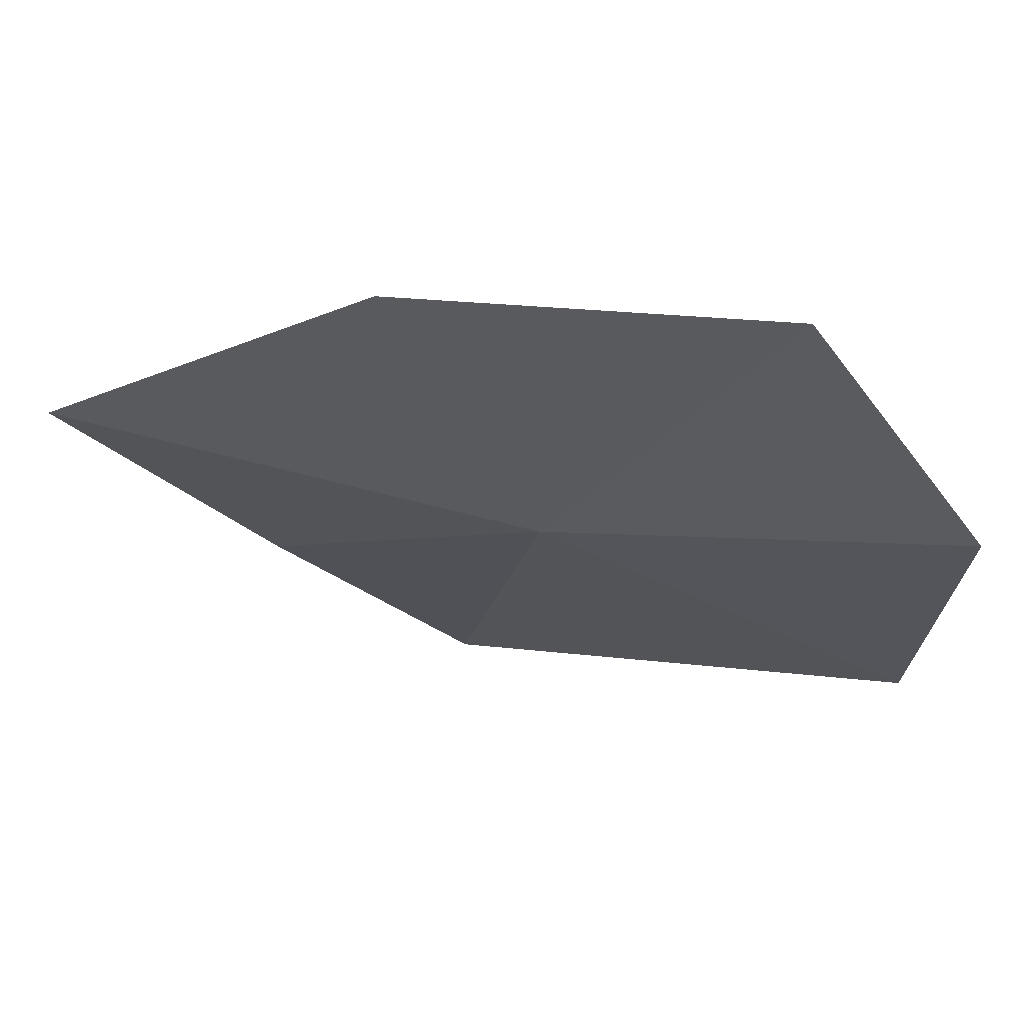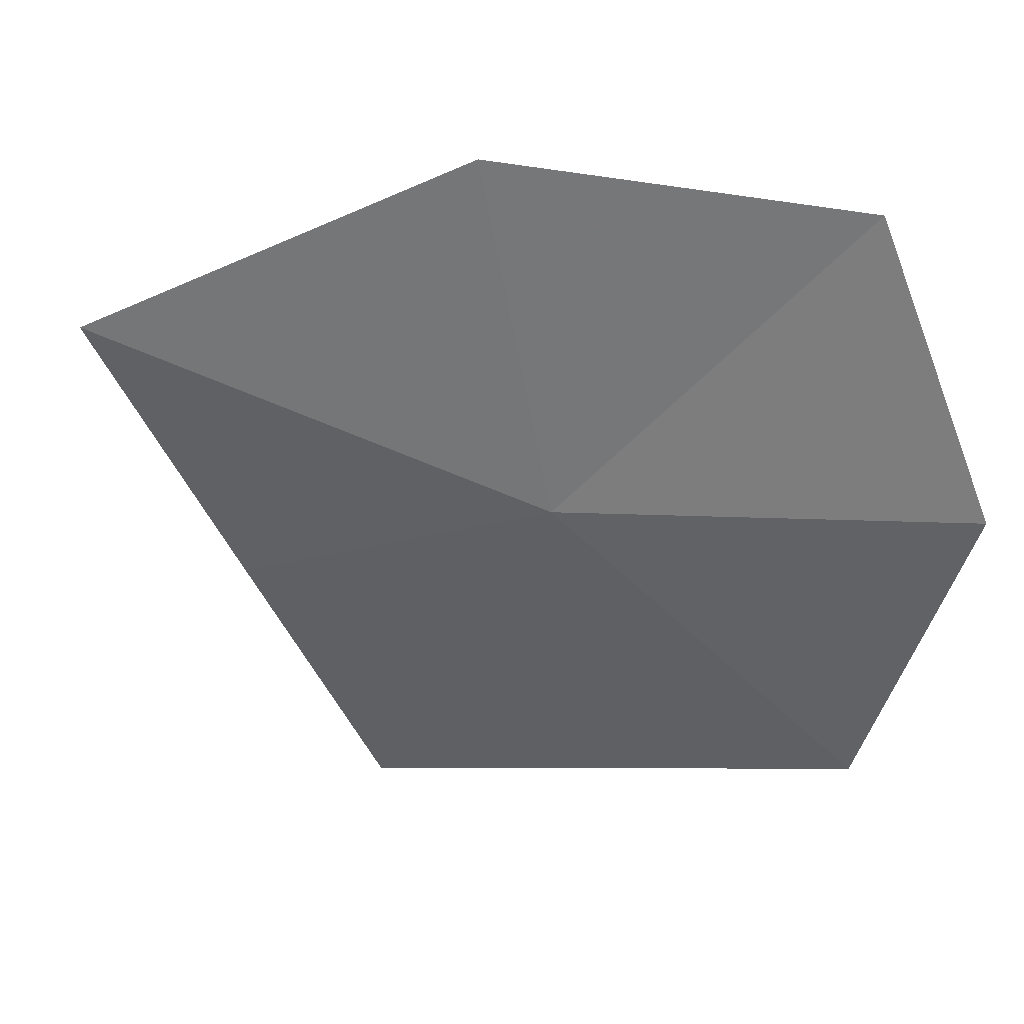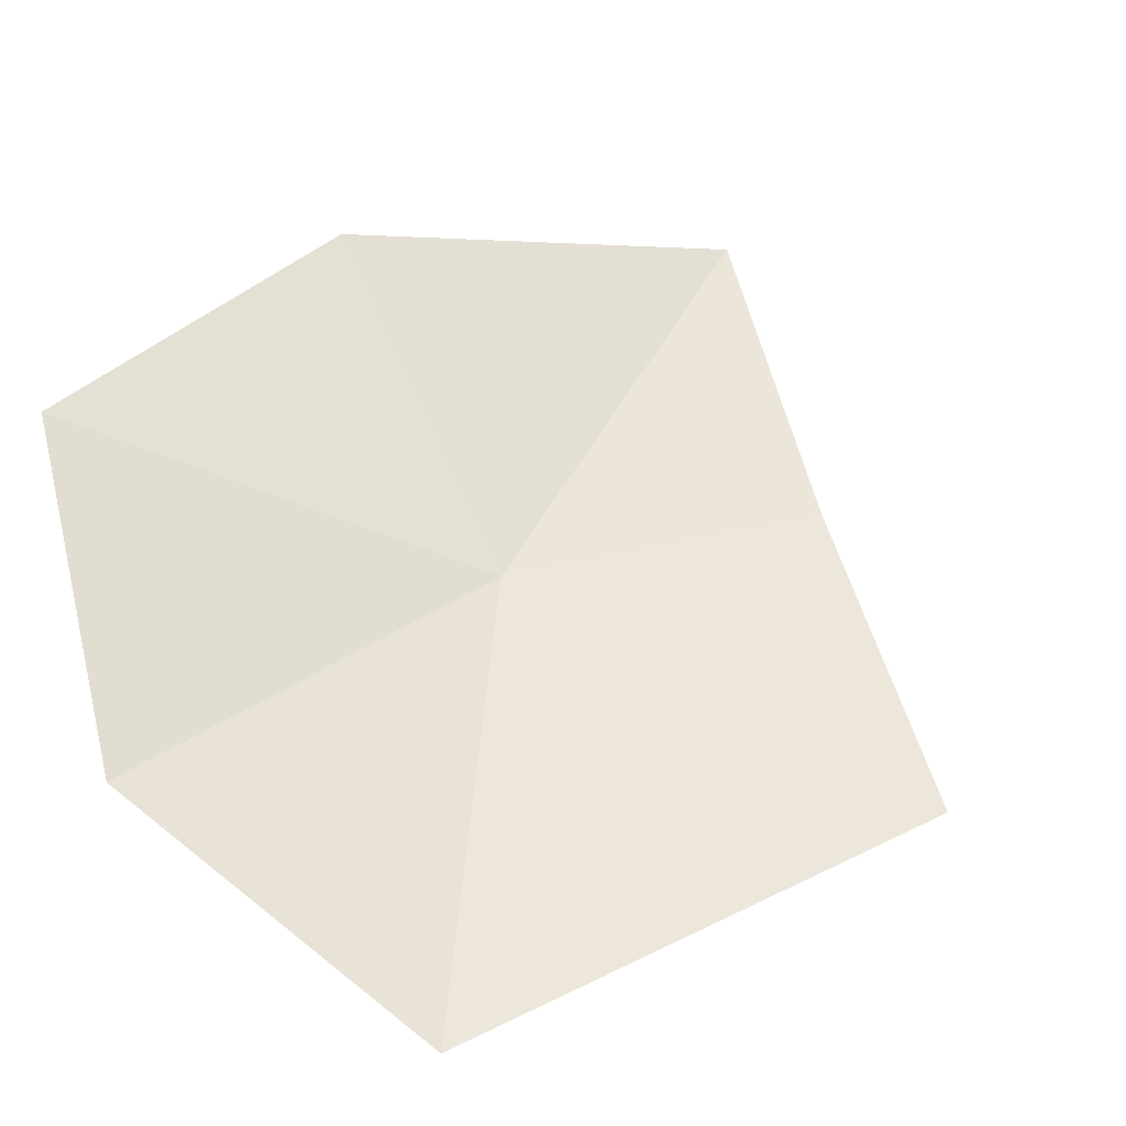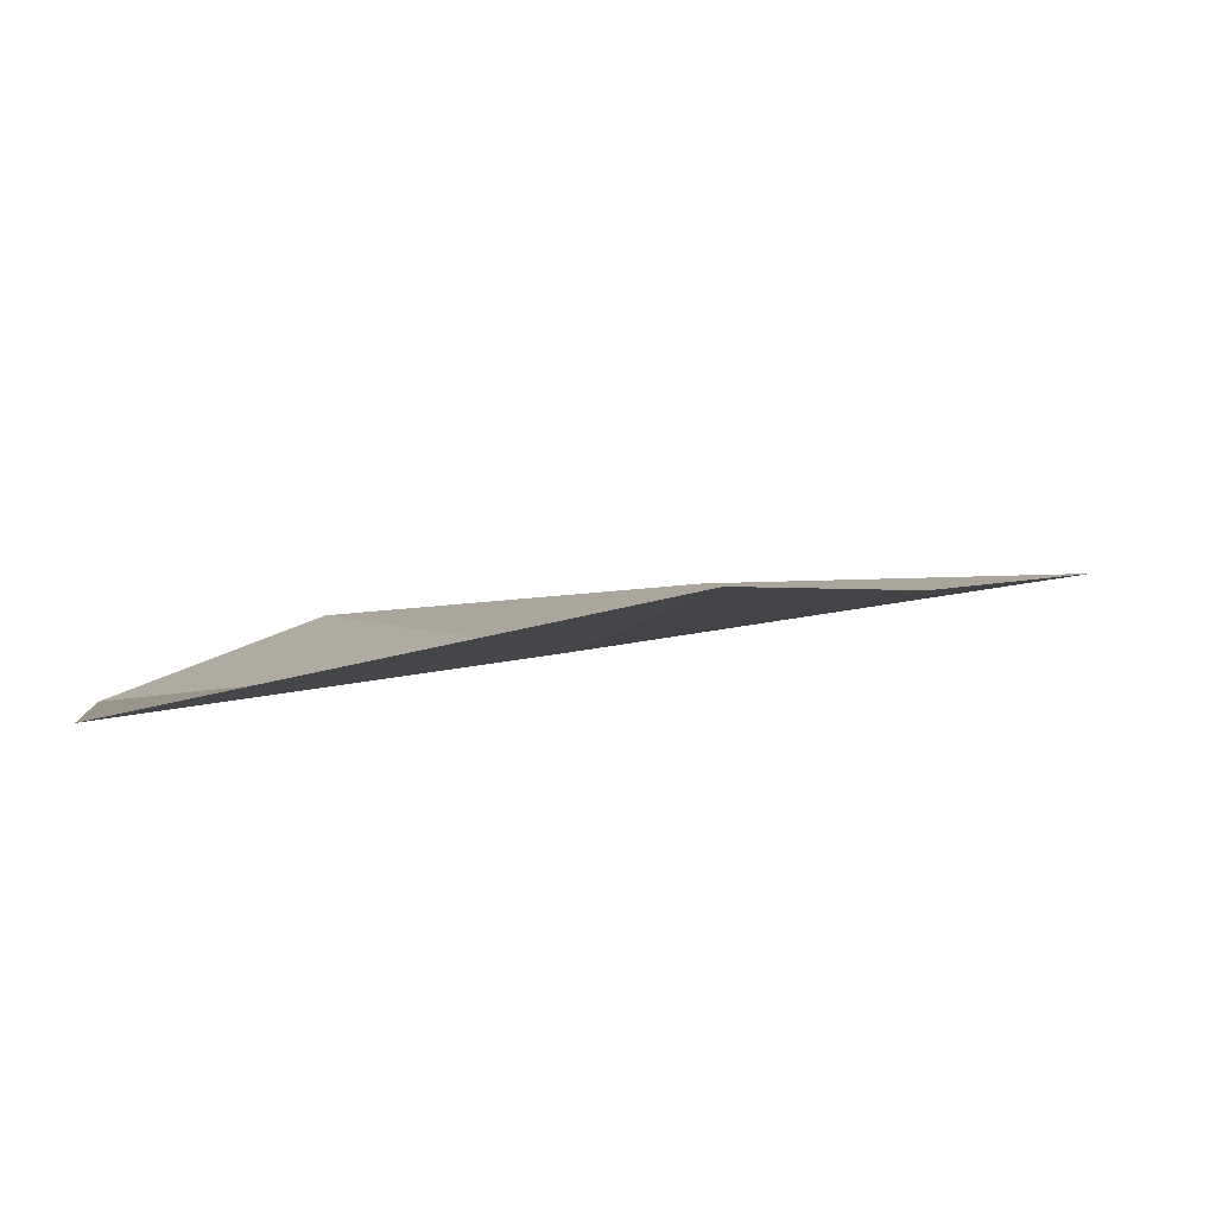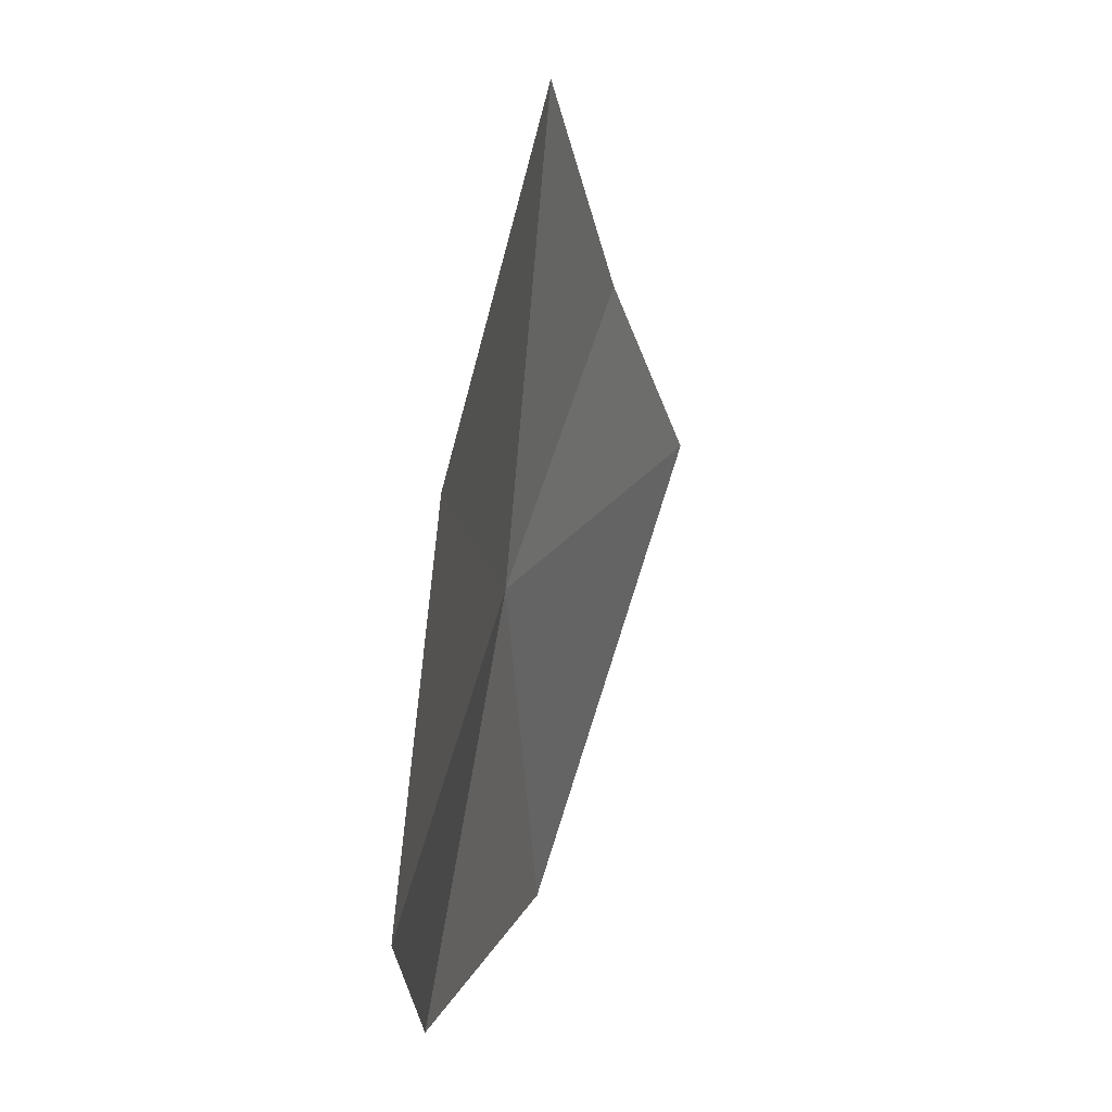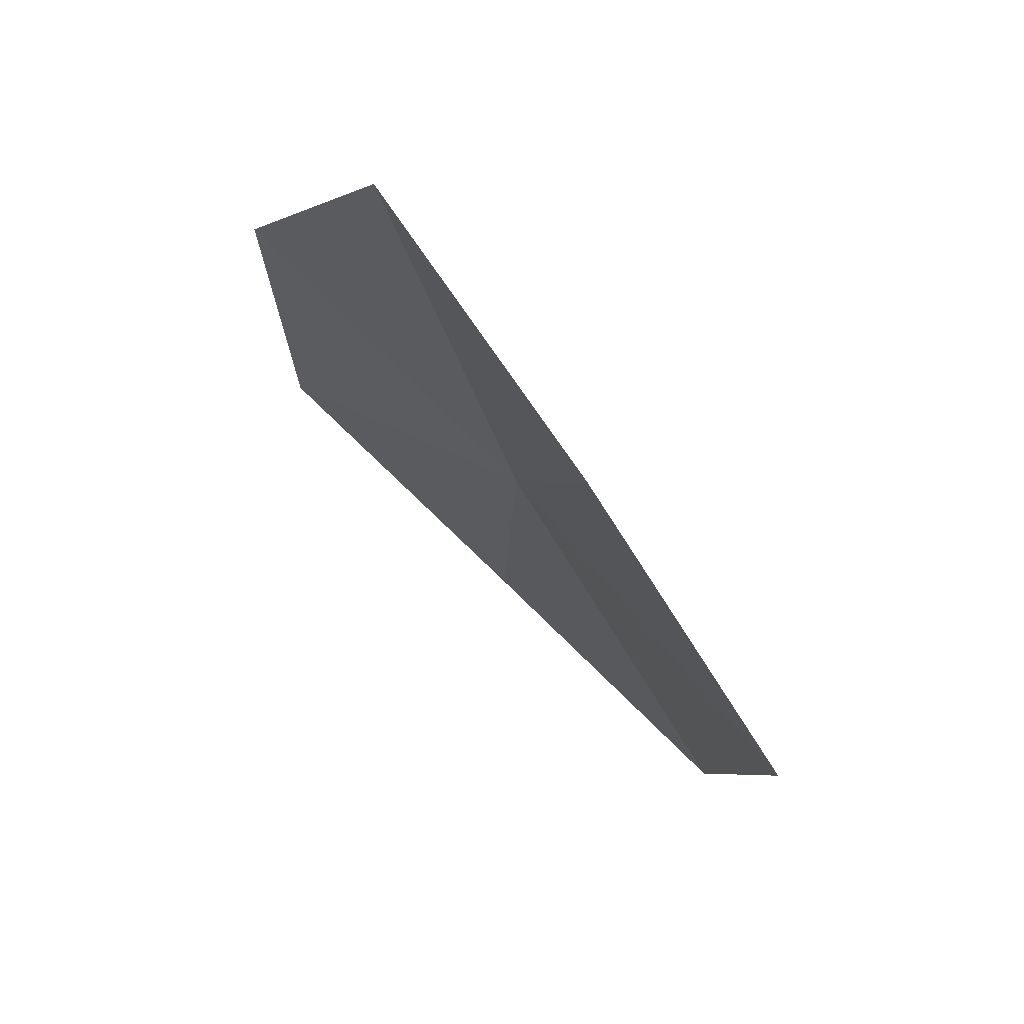
<metadata>
{"format":"obj","ext":"obj","renderer":"f3d","projection":"perspective","resolution":1024,"background":"white","views":[{"elev":-0.5,"azim":91.2,"up":"+Y"},{"elev":-24.6,"azim":77.0,"up":"+Y"},{"elev":35.1,"azim":-144.0,"up":"+Y"},{"elev":-24.0,"azim":-92.8,"up":"+Y"},{"elev":9.0,"azim":131.4,"up":"+Z"},{"elev":60.4,"azim":-106.3,"up":"+Z"}]}
</metadata>
<code>
v 4.904 -12.53 9.021
v 5.675 -12.12 8.475
v 5.596 -12.06 9.347
v 5.053 -12.27 10.12
v 5.137 -12.57 8.048
v 4.491 -12.57 9.674
v 4.374 -12.91 8.122
v 3.898 -12.84 9.233
f 1 2 3
f 1 3 4
f 1 7 5
f 1 8 7
f 1 5 2
f 1 4 6
f 1 6 8

</code>
